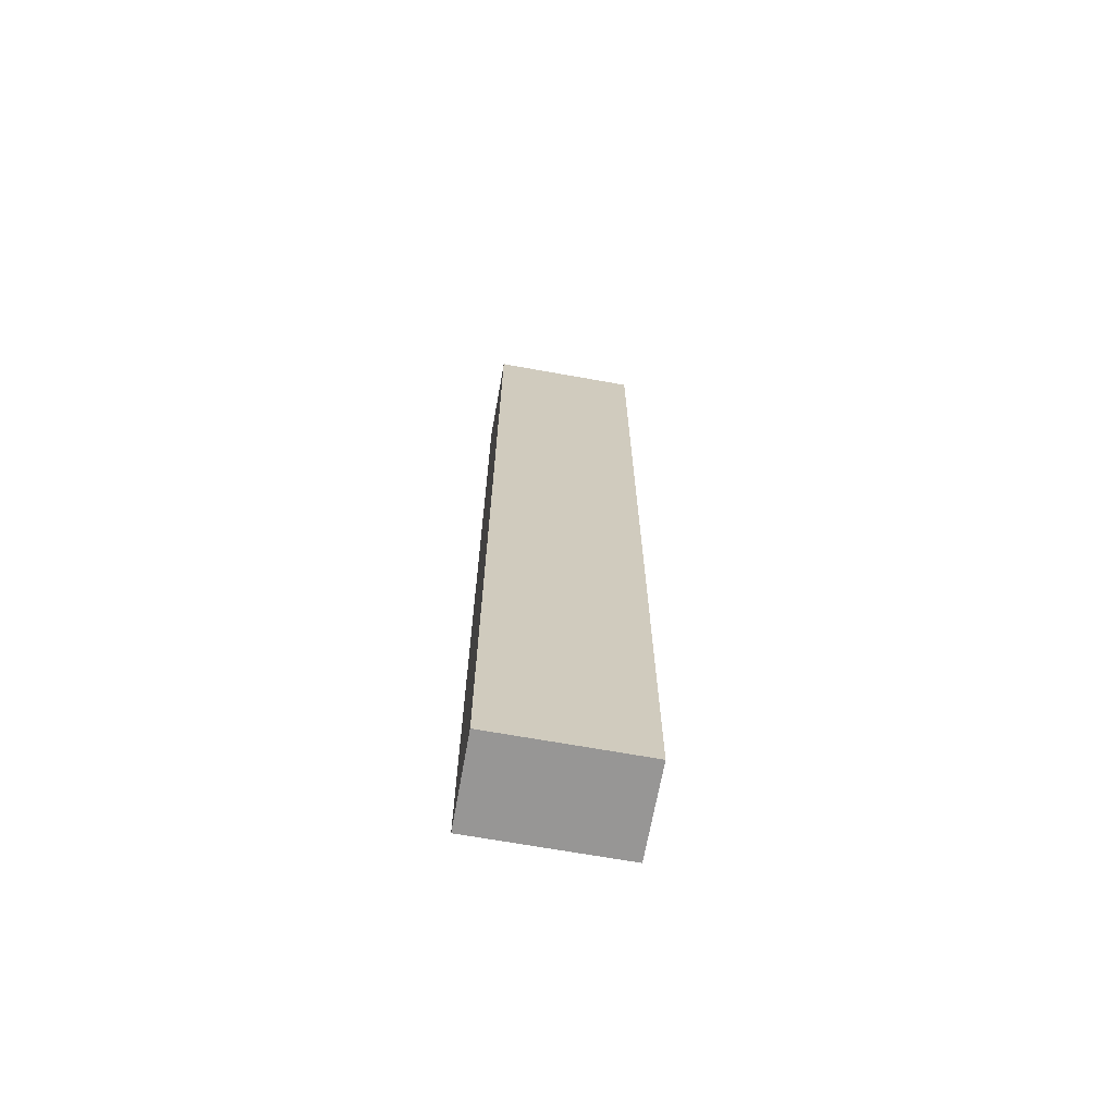
<metadata>
{"format":"obj","ext":"obj","renderer":"f3d","projection":"perspective","resolution":1024,"background":"white","views":[{"elev":-68.0,"azim":-10.2,"up":"+Y"}]}
</metadata>
<code>
v -0.1514 -0.9841 -0.09243
v 0.1514 -0.9841 -0.09243
v -0.1514 -0.9841 0.09243
v 0.1514 -0.9841 0.09243
v -0.1514 0.9841 -0.09243
v 0.1514 0.9841 -0.09243
v -0.1514 0.9841 0.09243
v 0.1514 0.9841 0.09243
v 0 0.9841 0
v 0.1514 0.9841 0
v 0 0.9841 -0.09243
v -0.1514 0.9841 0
v 0 0.9841 0.09243
v -0.1514 -0.9841 0
v -0.1514 0 0
v -0.1514 0 -0.09243
v -0.1514 0 0.09243
v 0 -0.9841 -0.09243
v 0 -0.9841 0
v 0.1514 -0.9841 0
v 0 -0.9841 0.09243
v 0.1514 0 -0.09243
v 0.1514 0 0
v 0.1514 0 0.09243
v 0 0 0.09243
v 0 0 -0.09243
v -0.0757 0.9841 -0.04621
v 0 0.9841 -0.04621
v -0.0757 0.9841 -0.09243
v 0.0757 0.9841 0.04621
v 0.1514 0.9841 0.04621
v 0.0757 0.9841 0
v 0.1514 0.9841 -0.04621
v 0.0757 0.9841 -0.09243
v 0.0757 0.9841 -0.04621
v -0.1514 0.9841 -0.04621
v -0.0757 0.9841 0
v -0.1514 0.9841 0.04621
v -0.0757 0.9841 0.09243
v -0.0757 0.9841 0.04621
v 0.0757 0.9841 0.09243
v 0 0.9841 0.04621
v -0.1514 -0.9841 -0.04621
v -0.1514 -0.4921 -0.04621
v -0.1514 -0.4921 -0.09243
v -0.1514 -0.9841 0.04621
v -0.1514 -0.4921 0.04621
v -0.1514 -0.4921 0
v -0.1514 0.4921 -0.04621
v -0.1514 0.4921 -0.09243
v -0.1514 0 -0.04621
v -0.1514 -0.4921 0.09243
v -0.1514 0 0.04621
v -0.1514 0.4921 0.09243
v -0.1514 0.4921 0.04621
v -0.1514 0.4921 0
v -0.0757 -0.9841 -0.09243
v -0.0757 -0.9841 -0.04621
v 0.0757 -0.9841 -0.09243
v 0.0757 -0.9841 -0.04621
v 0 -0.9841 -0.04621
v -0.0757 -0.9841 0.04621
v -0.0757 -0.9841 0
v 0.1514 -0.9841 -0.04621
v 0.0757 -0.9841 0
v 0.1514 -0.9841 0.04621
v 0.0757 -0.9841 0.09243
v 0.0757 -0.9841 0.04621
v -0.0757 -0.9841 0.09243
v 0 -0.9841 0.04621
v 0.1514 -0.4921 -0.09243
v 0.1514 0 -0.04621
v 0.1514 -0.4921 -0.04621
v 0.1514 0.4921 -0.09243
v 0.1514 0.4921 -0.04621
v 0.1514 0.4921 0.04621
v 0.1514 0.4921 0
v 0.1514 -0.4921 0
v 0.1514 0.4921 0.09243
v 0.1514 0 0.04621
v 0.1514 -0.4921 0.09243
v 0.1514 -0.4921 0.04621
v 0 -0.4921 0.09243
v -0.0757 -0.4921 0.09243
v 0.0757 -0.4921 0.09243
v 0.0757 0.4921 0.09243
v 0.0757 0 0.09243
v -0.0757 0 0.09243
v 0 0.4921 0.09243
v -0.0757 0.4921 0.09243
v -0.0757 -0.4921 -0.09243
v -0.0757 0.4921 -0.09243
v -0.0757 0 -0.09243
v 0.0757 -0.4921 -0.09243
v 0 -0.4921 -0.09243
v 0.0757 0 -0.09243
v 0 0.4921 -0.09243
v 0.0757 0.4921 -0.09243
v -0.1136 0.9841 -0.06932
v -0.0757 0.9841 -0.06932
v -0.1136 0.9841 -0.09243
v -0.03785 0.9841 -0.02311
v 0 0.9841 -0.02311
v -0.03785 0.9841 -0.04621
v 0 0.9841 -0.06932
v -0.03785 0.9841 -0.09243
v -0.03785 0.9841 -0.06932
v 0.03785 0.9841 0.02311
v 0.0757 0.9841 0.02311
v 0.03785 0.9841 0
v 0.1136 0.9841 0.06932
v 0.1514 0.9841 0.06932
v 0.1136 0.9841 0.04621
v 0.1514 0.9841 0.02311
v 0.1136 0.9841 0
v 0.1136 0.9841 0.02311
v 0.1514 0.9841 -0.02311
v 0.1136 0.9841 -0.04621
v 0.1136 0.9841 -0.02311
v 0.1514 0.9841 -0.06932
v 0.1136 0.9841 -0.09243
v 0.1136 0.9841 -0.06932
v 0.03785 0.9841 -0.09243
v 0.03785 0.9841 -0.06932
v 0.0757 0.9841 -0.06932
v 0.03785 0.9841 -0.02311
v 0.0757 0.9841 -0.02311
v 0.03785 0.9841 -0.04621
v -0.1514 0.9841 -0.06932
v -0.1136 0.9841 -0.04621
v -0.1514 0.9841 -0.02311
v -0.1136 0.9841 0
v -0.1136 0.9841 -0.02311
v -0.03785 0.9841 0
v -0.0757 0.9841 -0.02311
v -0.1514 0.9841 0.02311
v -0.1136 0.9841 0.04621
v -0.1136 0.9841 0.02311
v -0.1514 0.9841 0.06932
v -0.1136 0.9841 0.09243
v -0.1136 0.9841 0.06932
v -0.03785 0.9841 0.09243
v -0.03785 0.9841 0.06932
v -0.0757 0.9841 0.06932
v 0.03785 0.9841 0.09243
v 0.03785 0.9841 0.06932
v 0 0.9841 0.06932
v 0.1136 0.9841 0.09243
v 0.0757 0.9841 0.06932
v 0 0.9841 0.02311
v 0.03785 0.9841 0.04621
v -0.0757 0.9841 0.02311
v -0.03785 0.9841 0.04621
v -0.03785 0.9841 0.02311
v -0.1514 -0.9841 -0.06932
v -0.1514 -0.7381 -0.06932
v -0.1514 -0.7381 -0.09243
v -0.1514 -0.9841 -0.02311
v -0.1514 -0.7381 -0.02311
v -0.1514 -0.7381 -0.04621
v -0.1514 -0.246 -0.06932
v -0.1514 -0.246 -0.09243
v -0.1514 -0.4921 -0.06932
v -0.1514 -0.9841 0.02311
v -0.1514 -0.7381 0.02311
v -0.1514 -0.7381 0
v -0.1514 -0.9841 0.06932
v -0.1514 -0.7381 0.06932
v -0.1514 -0.7381 0.04621
v -0.1514 -0.246 0.02311
v -0.1514 -0.246 0
v -0.1514 -0.4921 0.02311
v -0.1514 0.246 -0.02311
v -0.1514 0.246 -0.04621
v -0.1514 0 -0.02311
v -0.1514 0.7381 -0.06932
v -0.1514 0.7381 -0.09243
v -0.1514 0.4921 -0.06932
v -0.1514 0.246 -0.09243
v -0.1514 0 -0.06932
v -0.1514 0.246 -0.06932
v -0.1514 -0.4921 -0.02311
v -0.1514 -0.246 -0.02311
v -0.1514 -0.246 -0.04621
v -0.1514 -0.7381 0.09243
v -0.1514 -0.4921 0.06932
v -0.1514 -0.246 0.09243
v -0.1514 0 0.06932
v -0.1514 -0.246 0.06932
v -0.1514 0 0.02311
v -0.1514 -0.246 0.04621
v -0.1514 0.246 0.09243
v -0.1514 0.4921 0.06932
v -0.1514 0.246 0.06932
v -0.1514 0.7381 0.09243
v -0.1514 0.7381 0.06932
v -0.1514 0.7381 0.02311
v -0.1514 0.7381 0.04621
v -0.1514 0.7381 -0.02311
v -0.1514 0.7381 0
v -0.1514 0.7381 -0.04621
v -0.1514 0.246 0
v -0.1514 0.4921 -0.02311
v -0.1514 0.246 0.04621
v -0.1514 0.4921 0.02311
v -0.1514 0.246 0.02311
v -0.1136 -0.9841 -0.09243
v -0.1136 -0.9841 -0.06932
v -0.03785 -0.9841 -0.09243
v -0.03785 -0.9841 -0.06932
v -0.0757 -0.9841 -0.06932
v -0.1136 -0.9841 -0.02311
v -0.1136 -0.9841 -0.04621
v 0.03785 -0.9841 -0.09243
v 0.03785 -0.9841 -0.06932
v 0 -0.9841 -0.06932
v 0.1136 -0.9841 -0.09243
v 0.1136 -0.9841 -0.06932
v 0.0757 -0.9841 -0.06932
v 0.03785 -0.9841 -0.02311
v 0 -0.9841 -0.02311
v 0.03785 -0.9841 -0.04621
v -0.03785 -0.9841 0.02311
v -0.0757 -0.9841 0.02311
v -0.03785 -0.9841 0
v -0.1136 -0.9841 0.06932
v -0.1136 -0.9841 0.04621
v -0.1136 -0.9841 0
v -0.1136 -0.9841 0.02311
v -0.03785 -0.9841 -0.04621
v -0.03785 -0.9841 -0.02311
v -0.0757 -0.9841 -0.02311
v 0.1514 -0.9841 -0.06932
v 0.1136 -0.9841 -0.04621
v 0.1514 -0.9841 -0.02311
v 0.1136 -0.9841 0
v 0.1136 -0.9841 -0.02311
v 0.03785 -0.9841 0
v 0.0757 -0.9841 -0.02311
v 0.1514 -0.9841 0.02311
v 0.1136 -0.9841 0.04621
v 0.1136 -0.9841 0.02311
v 0.1514 -0.9841 0.06932
v 0.1136 -0.9841 0.09243
v 0.1136 -0.9841 0.06932
v 0.03785 -0.9841 0.09243
v 0.03785 -0.9841 0.06932
v 0.0757 -0.9841 0.06932
v -0.03785 -0.9841 0.09243
v -0.03785 -0.9841 0.06932
v 0 -0.9841 0.06932
v -0.1136 -0.9841 0.09243
v -0.0757 -0.9841 0.06932
v 0 -0.9841 0.02311
v -0.03785 -0.9841 0.04621
v 0.0757 -0.9841 0.02311
v 0.03785 -0.9841 0.04621
v 0.03785 -0.9841 0.02311
v 0.1514 -0.7381 -0.09243
v 0.1514 -0.4921 -0.06932
v 0.1514 -0.7381 -0.06932
v 0.1514 -0.246 -0.09243
v 0.1514 0 -0.06932
v 0.1514 -0.246 -0.06932
v 0.1514 0 -0.02311
v 0.1514 -0.246 -0.02311
v 0.1514 -0.246 -0.04621
v 0.1514 0.246 -0.09243
v 0.1514 0.4921 -0.06932
v 0.1514 0.246 -0.06932
v 0.1514 0.7381 -0.09243
v 0.1514 0.7381 -0.06932
v 0.1514 0.7381 -0.02311
v 0.1514 0.7381 -0.04621
v 0.1514 0.7381 0.02311
v 0.1514 0.7381 0
v 0.1514 0.7381 0.06932
v 0.1514 0.7381 0.04621
v 0.1514 0.246 0.02311
v 0.1514 0.246 0
v 0.1514 0.4921 0.02311
v 0.1514 0.246 -0.04621
v 0.1514 0.4921 -0.02311
v 0.1514 0.246 -0.02311
v 0.1514 -0.7381 -0.04621
v 0.1514 -0.246 0
v 0.1514 -0.4921 -0.02311
v 0.1514 -0.7381 0
v 0.1514 -0.7381 -0.02311
v 0.1514 0.246 0.04621
v 0.1514 0 0.02311
v 0.1514 0.7381 0.09243
v 0.1514 0.4921 0.06932
v 0.1514 0.246 0.09243
v 0.1514 0 0.06932
v 0.1514 0.246 0.06932
v 0.1514 -0.246 0.09243
v 0.1514 -0.4921 0.06932
v 0.1514 -0.246 0.06932
v 0.1514 -0.7381 0.09243
v 0.1514 -0.7381 0.06932
v 0.1514 -0.7381 0.02311
v 0.1514 -0.7381 0.04621
v 0.1514 -0.246 0.02311
v 0.1514 -0.246 0.04621
v 0.1514 -0.4921 0.02311
v -0.0757 -0.7381 0.09243
v -0.1136 -0.7381 0.09243
v 0 -0.7381 0.09243
v -0.03785 -0.7381 0.09243
v 0 -0.246 0.09243
v -0.03785 -0.246 0.09243
v -0.03785 -0.4921 0.09243
v 0.0757 -0.7381 0.09243
v 0.03785 -0.7381 0.09243
v 0.1136 -0.7381 0.09243
v 0.1136 -0.246 0.09243
v 0.1136 -0.4921 0.09243
v 0.1136 0.246 0.09243
v 0.1136 0 0.09243
v 0.1136 0.7381 0.09243
v 0.1136 0.4921 0.09243
v 0.03785 0.246 0.09243
v 0.03785 0 0.09243
v 0.0757 0.246 0.09243
v 0.03785 -0.4921 0.09243
v 0.0757 -0.246 0.09243
v 0.03785 -0.246 0.09243
v -0.1136 -0.4921 0.09243
v -0.03785 0 0.09243
v -0.0757 -0.246 0.09243
v -0.1136 0 0.09243
v -0.1136 -0.246 0.09243
v 0.03785 0.4921 0.09243
v 0 0.246 0.09243
v 0.0757 0.7381 0.09243
v 0 0.7381 0.09243
v 0.03785 0.7381 0.09243
v -0.0757 0.7381 0.09243
v -0.03785 0.7381 0.09243
v -0.1136 0.7381 0.09243
v -0.1136 0.246 0.09243
v -0.1136 0.4921 0.09243
v -0.03785 0.246 0.09243
v -0.03785 0.4921 0.09243
v -0.0757 0.246 0.09243
v -0.1136 -0.7381 -0.09243
v -0.1136 -0.246 -0.09243
v -0.1136 -0.4921 -0.09243
v -0.03785 -0.7381 -0.09243
v -0.0757 -0.7381 -0.09243
v -0.1136 0.246 -0.09243
v -0.1136 0 -0.09243
v -0.1136 0.7381 -0.09243
v -0.1136 0.4921 -0.09243
v -0.03785 0.246 -0.09243
v -0.03785 0 -0.09243
v -0.0757 0.246 -0.09243
v 0.03785 -0.246 -0.09243
v 0.03785 -0.4921 -0.09243
v 0 -0.246 -0.09243
v 0.1136 -0.7381 -0.09243
v 0.0757 -0.7381 -0.09243
v 0 -0.7381 -0.09243
v 0.03785 -0.7381 -0.09243
v -0.0757 -0.246 -0.09243
v -0.03785 -0.246 -0.09243
v -0.03785 -0.4921 -0.09243
v 0.1136 -0.4921 -0.09243
v 0.03785 0 -0.09243
v 0.0757 -0.246 -0.09243
v 0.1136 0 -0.09243
v 0.1136 -0.246 -0.09243
v -0.03785 0.4921 -0.09243
v 0 0.246 -0.09243
v -0.0757 0.7381 -0.09243
v 0 0.7381 -0.09243
v -0.03785 0.7381 -0.09243
v 0.0757 0.7381 -0.09243
v 0.03785 0.7381 -0.09243
v 0.1136 0.7381 -0.09243
v 0.1136 0.246 -0.09243
v 0.1136 0.4921 -0.09243
v 0.03785 0.246 -0.09243
v 0.03785 0.4921 -0.09243
v 0.0757 0.246 -0.09243
f 5 99 101
f 99 27 100
f 100 29 101
f 99 100 101
f 27 102 104
f 102 9 103
f 103 28 104
f 102 103 104
f 28 105 107
f 105 11 106
f 106 29 107
f 105 106 107
f 27 104 100
f 104 28 107
f 107 29 100
f 104 107 100
f 9 108 110
f 108 30 109
f 109 32 110
f 108 109 110
f 30 111 113
f 111 8 112
f 112 31 113
f 111 112 113
f 31 114 116
f 114 10 115
f 115 32 116
f 114 115 116
f 30 113 109
f 113 31 116
f 116 32 109
f 113 116 109
f 10 117 119
f 117 33 118
f 118 35 119
f 117 118 119
f 33 120 122
f 120 6 121
f 121 34 122
f 120 121 122
f 34 123 125
f 123 11 124
f 124 35 125
f 123 124 125
f 33 122 118
f 122 34 125
f 125 35 118
f 122 125 118
f 9 110 103
f 110 32 126
f 126 28 103
f 110 126 103
f 32 115 127
f 115 10 119
f 119 35 127
f 115 119 127
f 35 124 128
f 124 11 105
f 105 28 128
f 124 105 128
f 32 127 126
f 127 35 128
f 128 28 126
f 127 128 126
f 5 129 99
f 129 36 130
f 130 27 99
f 129 130 99
f 36 131 133
f 131 12 132
f 132 37 133
f 131 132 133
f 37 134 135
f 134 9 102
f 102 27 135
f 134 102 135
f 36 133 130
f 133 37 135
f 135 27 130
f 133 135 130
f 12 136 138
f 136 38 137
f 137 40 138
f 136 137 138
f 38 139 141
f 139 7 140
f 140 39 141
f 139 140 141
f 39 142 144
f 142 13 143
f 143 40 144
f 142 143 144
f 38 141 137
f 141 39 144
f 144 40 137
f 141 144 137
f 13 145 147
f 145 41 146
f 146 42 147
f 145 146 147
f 41 148 149
f 148 8 111
f 111 30 149
f 148 111 149
f 30 108 151
f 108 9 150
f 150 42 151
f 108 150 151
f 41 149 146
f 149 30 151
f 151 42 146
f 149 151 146
f 12 138 132
f 138 40 152
f 152 37 132
f 138 152 132
f 40 143 153
f 143 13 147
f 147 42 153
f 143 147 153
f 42 150 154
f 150 9 134
f 134 37 154
f 150 134 154
f 40 153 152
f 153 42 154
f 154 37 152
f 153 154 152
f 1 155 157
f 155 43 156
f 156 45 157
f 155 156 157
f 43 158 160
f 158 14 159
f 159 44 160
f 158 159 160
f 44 161 163
f 161 16 162
f 162 45 163
f 161 162 163
f 43 160 156
f 160 44 163
f 163 45 156
f 160 163 156
f 14 164 166
f 164 46 165
f 165 48 166
f 164 165 166
f 46 167 169
f 167 3 168
f 168 47 169
f 167 168 169
f 47 170 172
f 170 15 171
f 171 48 172
f 170 171 172
f 46 169 165
f 169 47 172
f 172 48 165
f 169 172 165
f 15 173 175
f 173 49 174
f 174 51 175
f 173 174 175
f 49 176 178
f 176 5 177
f 177 50 178
f 176 177 178
f 50 179 181
f 179 16 180
f 180 51 181
f 179 180 181
f 49 178 174
f 178 50 181
f 181 51 174
f 178 181 174
f 14 166 159
f 166 48 182
f 182 44 159
f 166 182 159
f 48 171 183
f 171 15 175
f 175 51 183
f 171 175 183
f 51 180 184
f 180 16 161
f 161 44 184
f 180 161 184
f 48 183 182
f 183 51 184
f 184 44 182
f 183 184 182
f 3 185 168
f 185 52 186
f 186 47 168
f 185 186 168
f 52 187 189
f 187 17 188
f 188 53 189
f 187 188 189
f 53 190 191
f 190 15 170
f 170 47 191
f 190 170 191
f 52 189 186
f 189 53 191
f 191 47 186
f 189 191 186
f 17 192 194
f 192 54 193
f 193 55 194
f 192 193 194
f 54 195 196
f 195 7 139
f 139 38 196
f 195 139 196
f 38 136 198
f 136 12 197
f 197 55 198
f 136 197 198
f 54 196 193
f 196 38 198
f 198 55 193
f 196 198 193
f 12 131 200
f 131 36 199
f 199 56 200
f 131 199 200
f 36 129 201
f 129 5 176
f 176 49 201
f 129 176 201
f 49 173 203
f 173 15 202
f 202 56 203
f 173 202 203
f 36 201 199
f 201 49 203
f 203 56 199
f 201 203 199
f 17 194 188
f 194 55 204
f 204 53 188
f 194 204 188
f 55 197 205
f 197 12 200
f 200 56 205
f 197 200 205
f 56 202 206
f 202 15 190
f 190 53 206
f 202 190 206
f 55 205 204
f 205 56 206
f 206 53 204
f 205 206 204
f 1 207 155
f 207 57 208
f 208 43 155
f 207 208 155
f 57 209 211
f 209 18 210
f 210 58 211
f 209 210 211
f 58 212 213
f 212 14 158
f 158 43 213
f 212 158 213
f 57 211 208
f 211 58 213
f 213 43 208
f 211 213 208
f 18 214 216
f 214 59 215
f 215 61 216
f 214 215 216
f 59 217 219
f 217 2 218
f 218 60 219
f 217 218 219
f 60 220 222
f 220 19 221
f 221 61 222
f 220 221 222
f 59 219 215
f 219 60 222
f 222 61 215
f 219 222 215
f 19 223 225
f 223 62 224
f 224 63 225
f 223 224 225
f 62 226 227
f 226 3 167
f 167 46 227
f 226 167 227
f 46 164 229
f 164 14 228
f 228 63 229
f 164 228 229
f 62 227 224
f 227 46 229
f 229 63 224
f 227 229 224
f 18 216 210
f 216 61 230
f 230 58 210
f 216 230 210
f 61 221 231
f 221 19 225
f 225 63 231
f 221 225 231
f 63 228 232
f 228 14 212
f 212 58 232
f 228 212 232
f 61 231 230
f 231 63 232
f 232 58 230
f 231 232 230
f 2 233 218
f 233 64 234
f 234 60 218
f 233 234 218
f 64 235 237
f 235 20 236
f 236 65 237
f 235 236 237
f 65 238 239
f 238 19 220
f 220 60 239
f 238 220 239
f 64 237 234
f 237 65 239
f 239 60 234
f 237 239 234
f 20 240 242
f 240 66 241
f 241 68 242
f 240 241 242
f 66 243 245
f 243 4 244
f 244 67 245
f 243 244 245
f 67 246 248
f 246 21 247
f 247 68 248
f 246 247 248
f 66 245 241
f 245 67 248
f 248 68 241
f 245 248 241
f 21 249 251
f 249 69 250
f 250 70 251
f 249 250 251
f 69 252 253
f 252 3 226
f 226 62 253
f 252 226 253
f 62 223 255
f 223 19 254
f 254 70 255
f 223 254 255
f 69 253 250
f 253 62 255
f 255 70 250
f 253 255 250
f 20 242 236
f 242 68 256
f 256 65 236
f 242 256 236
f 68 247 257
f 247 21 251
f 251 70 257
f 247 251 257
f 70 254 258
f 254 19 238
f 238 65 258
f 254 238 258
f 68 257 256
f 257 70 258
f 258 65 256
f 257 258 256
f 2 259 261
f 259 71 260
f 260 73 261
f 259 260 261
f 71 262 264
f 262 22 263
f 263 72 264
f 262 263 264
f 72 265 267
f 265 23 266
f 266 73 267
f 265 266 267
f 71 264 260
f 264 72 267
f 267 73 260
f 264 267 260
f 22 268 270
f 268 74 269
f 269 75 270
f 268 269 270
f 74 271 272
f 271 6 120
f 120 33 272
f 271 120 272
f 33 117 274
f 117 10 273
f 273 75 274
f 117 273 274
f 74 272 269
f 272 33 274
f 274 75 269
f 272 274 269
f 10 114 276
f 114 31 275
f 275 77 276
f 114 275 276
f 31 112 278
f 112 8 277
f 277 76 278
f 112 277 278
f 76 279 281
f 279 23 280
f 280 77 281
f 279 280 281
f 31 278 275
f 278 76 281
f 281 77 275
f 278 281 275
f 22 270 263
f 270 75 282
f 282 72 263
f 270 282 263
f 75 273 283
f 273 10 276
f 276 77 283
f 273 276 283
f 77 280 284
f 280 23 265
f 265 72 284
f 280 265 284
f 75 283 282
f 283 77 284
f 284 72 282
f 283 284 282
f 2 261 233
f 261 73 285
f 285 64 233
f 261 285 233
f 73 266 287
f 266 23 286
f 286 78 287
f 266 286 287
f 78 288 289
f 288 20 235
f 235 64 289
f 288 235 289
f 73 287 285
f 287 78 289
f 289 64 285
f 287 289 285
f 23 279 291
f 279 76 290
f 290 80 291
f 279 290 291
f 76 277 293
f 277 8 292
f 292 79 293
f 277 292 293
f 79 294 296
f 294 24 295
f 295 80 296
f 294 295 296
f 76 293 290
f 293 79 296
f 296 80 290
f 293 296 290
f 24 297 299
f 297 81 298
f 298 82 299
f 297 298 299
f 81 300 301
f 300 4 243
f 243 66 301
f 300 243 301
f 66 240 303
f 240 20 302
f 302 82 303
f 240 302 303
f 81 301 298
f 301 66 303
f 303 82 298
f 301 303 298
f 23 291 286
f 291 80 304
f 304 78 286
f 291 304 286
f 80 295 305
f 295 24 299
f 299 82 305
f 295 299 305
f 82 302 306
f 302 20 288
f 288 78 306
f 302 288 306
f 80 305 304
f 305 82 306
f 306 78 304
f 305 306 304
f 3 252 308
f 252 69 307
f 307 84 308
f 252 307 308
f 69 249 310
f 249 21 309
f 309 83 310
f 249 309 310
f 83 311 313
f 311 25 312
f 312 84 313
f 311 312 313
f 69 310 307
f 310 83 313
f 313 84 307
f 310 313 307
f 21 246 315
f 246 67 314
f 314 85 315
f 246 314 315
f 67 244 316
f 244 4 300
f 300 81 316
f 244 300 316
f 81 297 318
f 297 24 317
f 317 85 318
f 297 317 318
f 67 316 314
f 316 81 318
f 318 85 314
f 316 318 314
f 24 294 320
f 294 79 319
f 319 87 320
f 294 319 320
f 79 292 322
f 292 8 321
f 321 86 322
f 292 321 322
f 86 323 325
f 323 25 324
f 324 87 325
f 323 324 325
f 79 322 319
f 322 86 325
f 325 87 319
f 322 325 319
f 21 315 309
f 315 85 326
f 326 83 309
f 315 326 309
f 85 317 327
f 317 24 320
f 320 87 327
f 317 320 327
f 87 324 328
f 324 25 311
f 311 83 328
f 324 311 328
f 85 327 326
f 327 87 328
f 328 83 326
f 327 328 326
f 3 308 185
f 308 84 329
f 329 52 185
f 308 329 185
f 84 312 331
f 312 25 330
f 330 88 331
f 312 330 331
f 88 332 333
f 332 17 187
f 187 52 333
f 332 187 333
f 84 331 329
f 331 88 333
f 333 52 329
f 331 333 329
f 25 323 335
f 323 86 334
f 334 89 335
f 323 334 335
f 86 321 336
f 321 8 148
f 148 41 336
f 321 148 336
f 41 145 338
f 145 13 337
f 337 89 338
f 145 337 338
f 86 336 334
f 336 41 338
f 338 89 334
f 336 338 334
f 13 142 340
f 142 39 339
f 339 90 340
f 142 339 340
f 39 140 341
f 140 7 195
f 195 54 341
f 140 195 341
f 54 192 343
f 192 17 342
f 342 90 343
f 192 342 343
f 39 341 339
f 341 54 343
f 343 90 339
f 341 343 339
f 25 335 330
f 335 89 344
f 344 88 330
f 335 344 330
f 89 337 345
f 337 13 340
f 340 90 345
f 337 340 345
f 90 342 346
f 342 17 332
f 332 88 346
f 342 332 346
f 89 345 344
f 345 90 346
f 346 88 344
f 345 346 344
f 1 157 207
f 157 45 347
f 347 57 207
f 157 347 207
f 45 162 349
f 162 16 348
f 348 91 349
f 162 348 349
f 91 350 351
f 350 18 209
f 209 57 351
f 350 209 351
f 45 349 347
f 349 91 351
f 351 57 347
f 349 351 347
f 16 179 353
f 179 50 352
f 352 93 353
f 179 352 353
f 50 177 355
f 177 5 354
f 354 92 355
f 177 354 355
f 92 356 358
f 356 26 357
f 357 93 358
f 356 357 358
f 50 355 352
f 355 92 358
f 358 93 352
f 355 358 352
f 26 359 361
f 359 94 360
f 360 95 361
f 359 360 361
f 94 362 363
f 362 2 217
f 217 59 363
f 362 217 363
f 59 214 365
f 214 18 364
f 364 95 365
f 214 364 365
f 94 363 360
f 363 59 365
f 365 95 360
f 363 365 360
f 16 353 348
f 353 93 366
f 366 91 348
f 353 366 348
f 93 357 367
f 357 26 361
f 361 95 367
f 357 361 367
f 95 364 368
f 364 18 350
f 350 91 368
f 364 350 368
f 93 367 366
f 367 95 368
f 368 91 366
f 367 368 366
f 2 362 259
f 362 94 369
f 369 71 259
f 362 369 259
f 94 359 371
f 359 26 370
f 370 96 371
f 359 370 371
f 96 372 373
f 372 22 262
f 262 71 373
f 372 262 373
f 94 371 369
f 371 96 373
f 373 71 369
f 371 373 369
f 26 356 375
f 356 92 374
f 374 97 375
f 356 374 375
f 92 354 376
f 354 5 101
f 101 29 376
f 354 101 376
f 29 106 378
f 106 11 377
f 377 97 378
f 106 377 378
f 92 376 374
f 376 29 378
f 378 97 374
f 376 378 374
f 11 123 380
f 123 34 379
f 379 98 380
f 123 379 380
f 34 121 381
f 121 6 271
f 271 74 381
f 121 271 381
f 74 268 383
f 268 22 382
f 382 98 383
f 268 382 383
f 34 381 379
f 381 74 383
f 383 98 379
f 381 383 379
f 26 375 370
f 375 97 384
f 384 96 370
f 375 384 370
f 97 377 385
f 377 11 380
f 380 98 385
f 377 380 385
f 98 382 386
f 382 22 372
f 372 96 386
f 382 372 386
f 97 385 384
f 385 98 386
f 386 96 384
f 385 386 384

</code>
